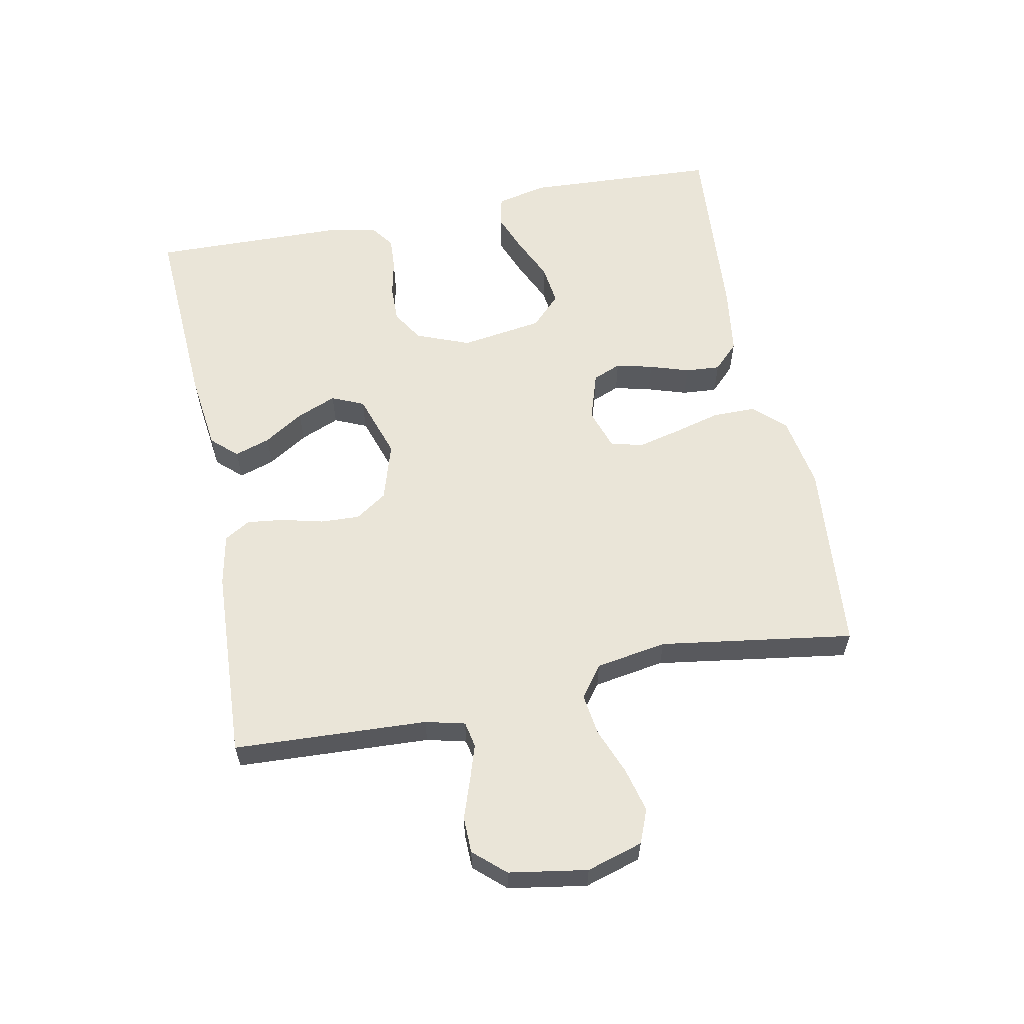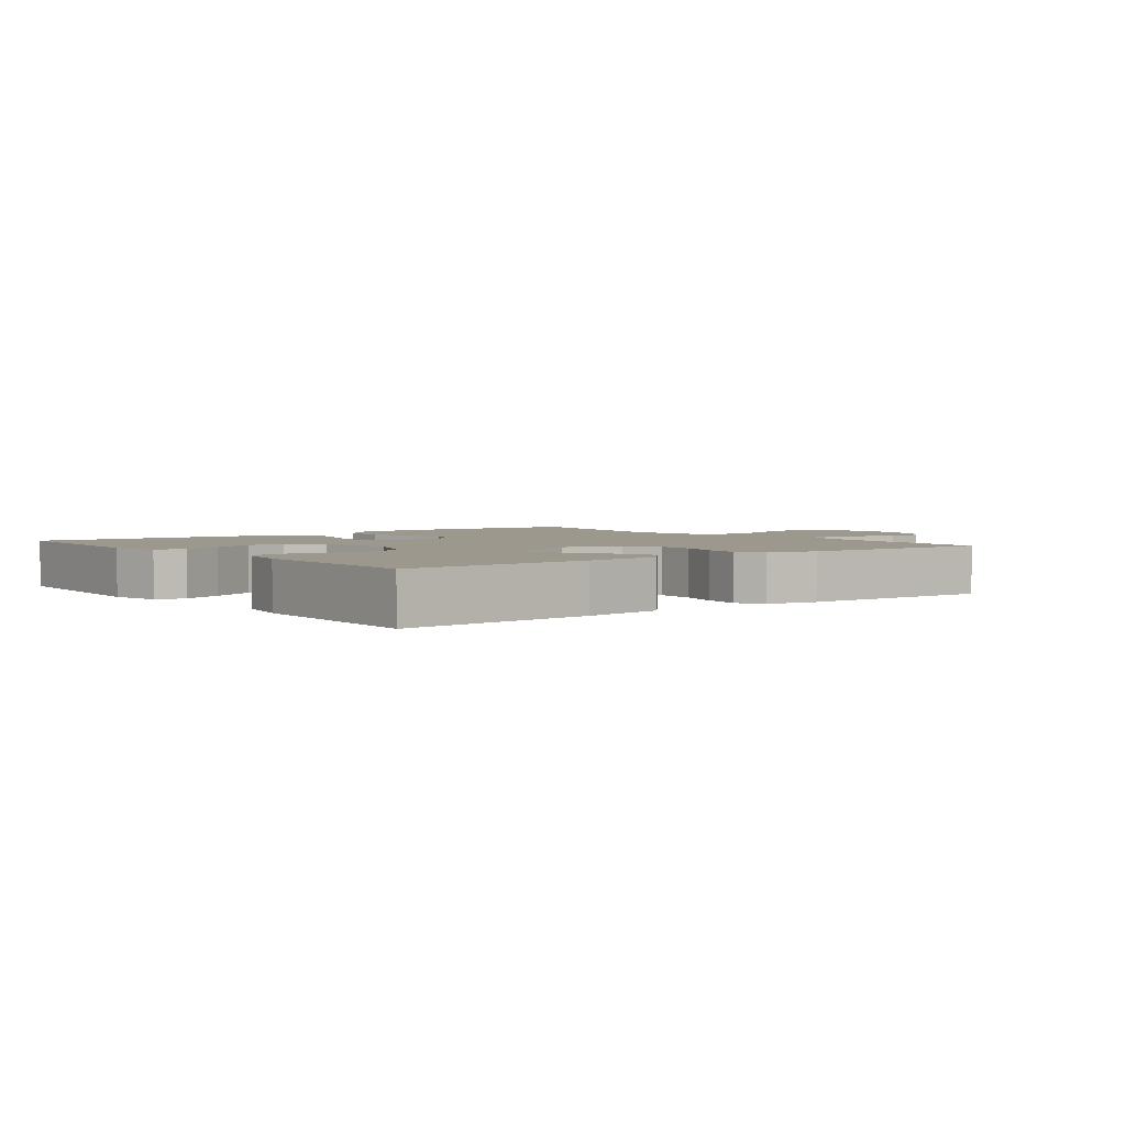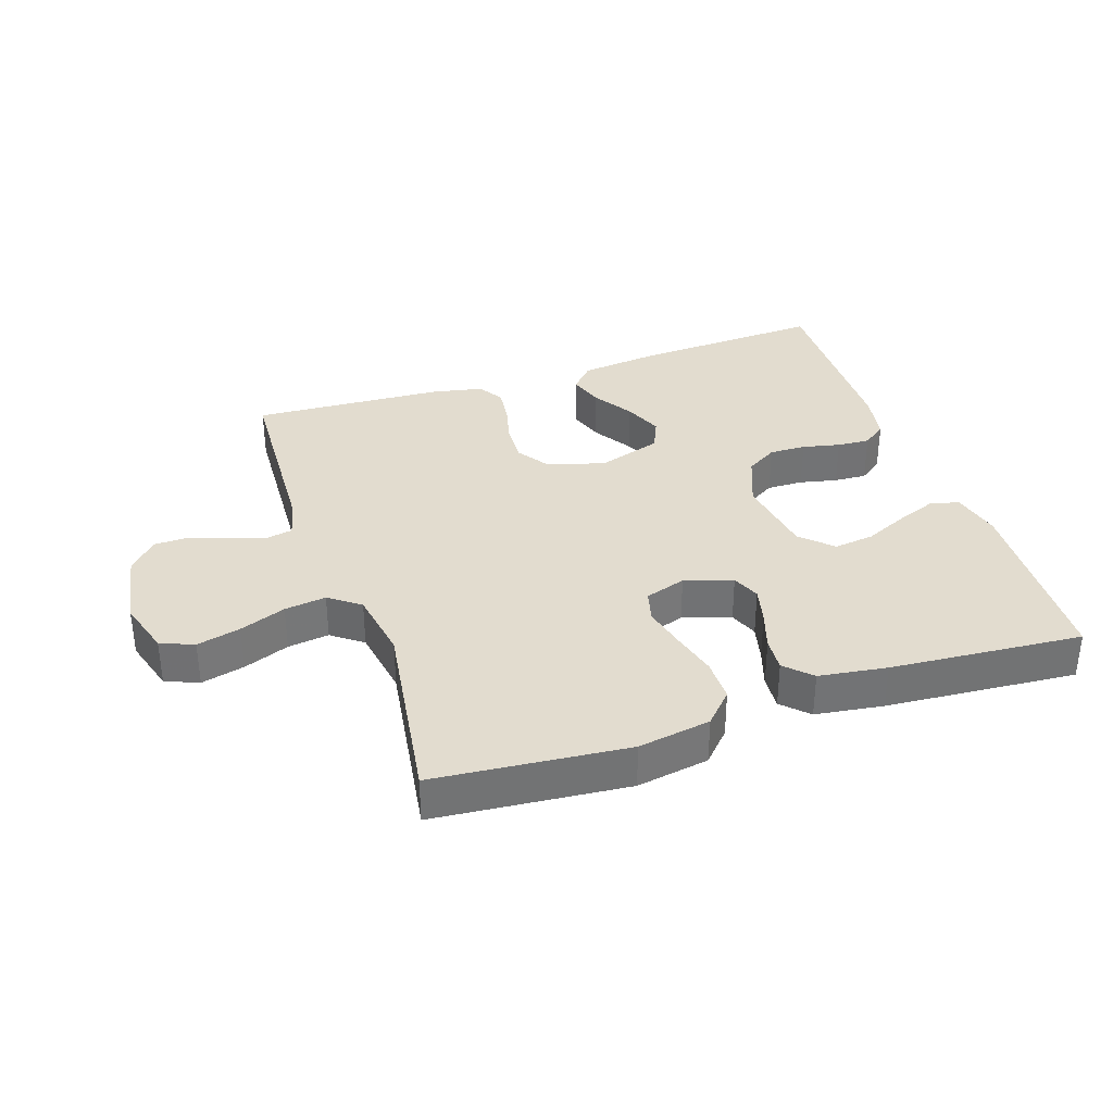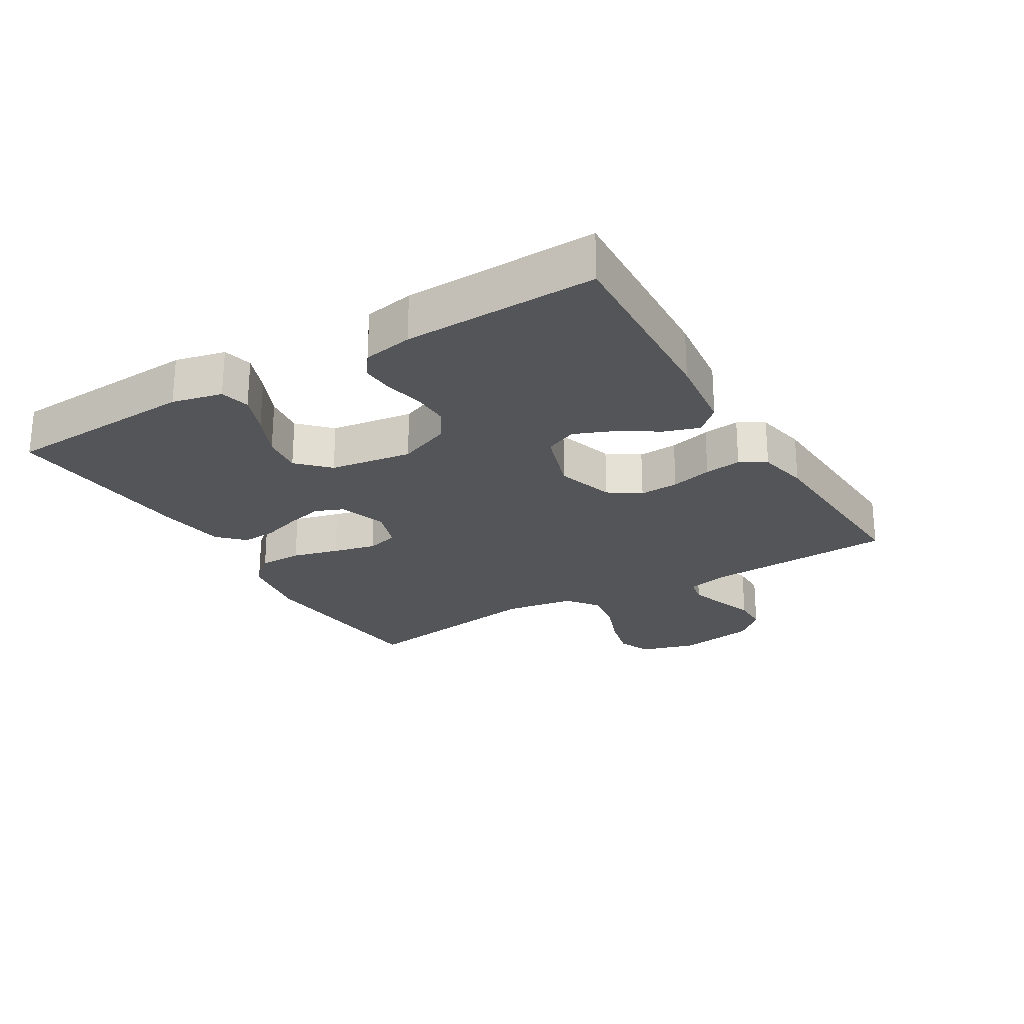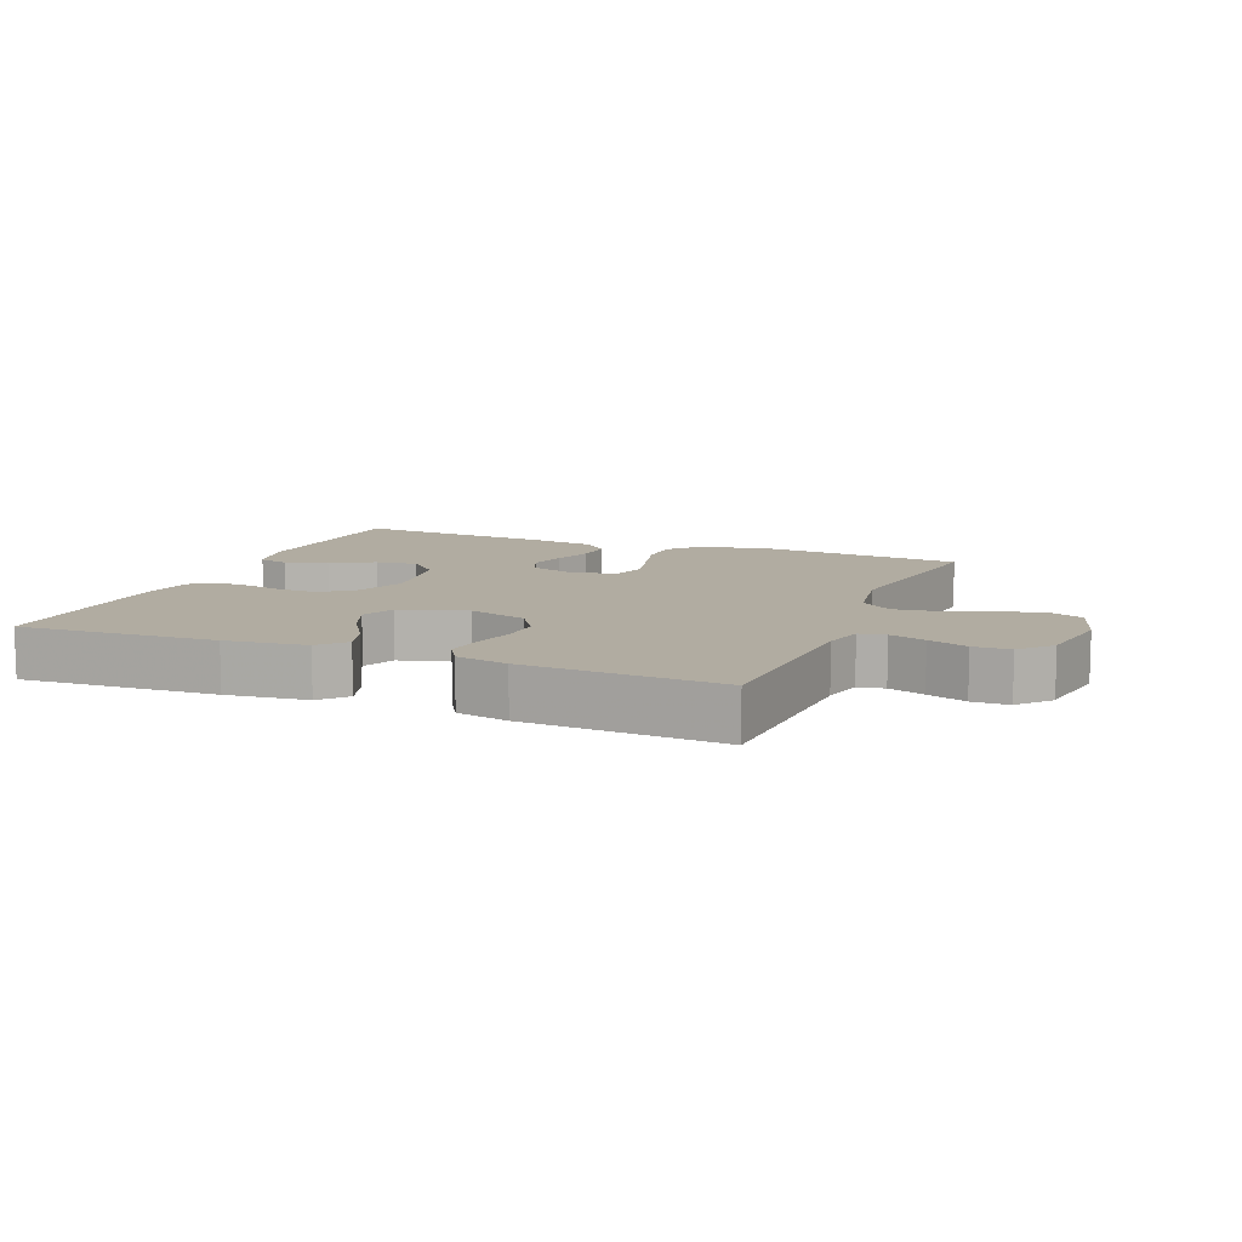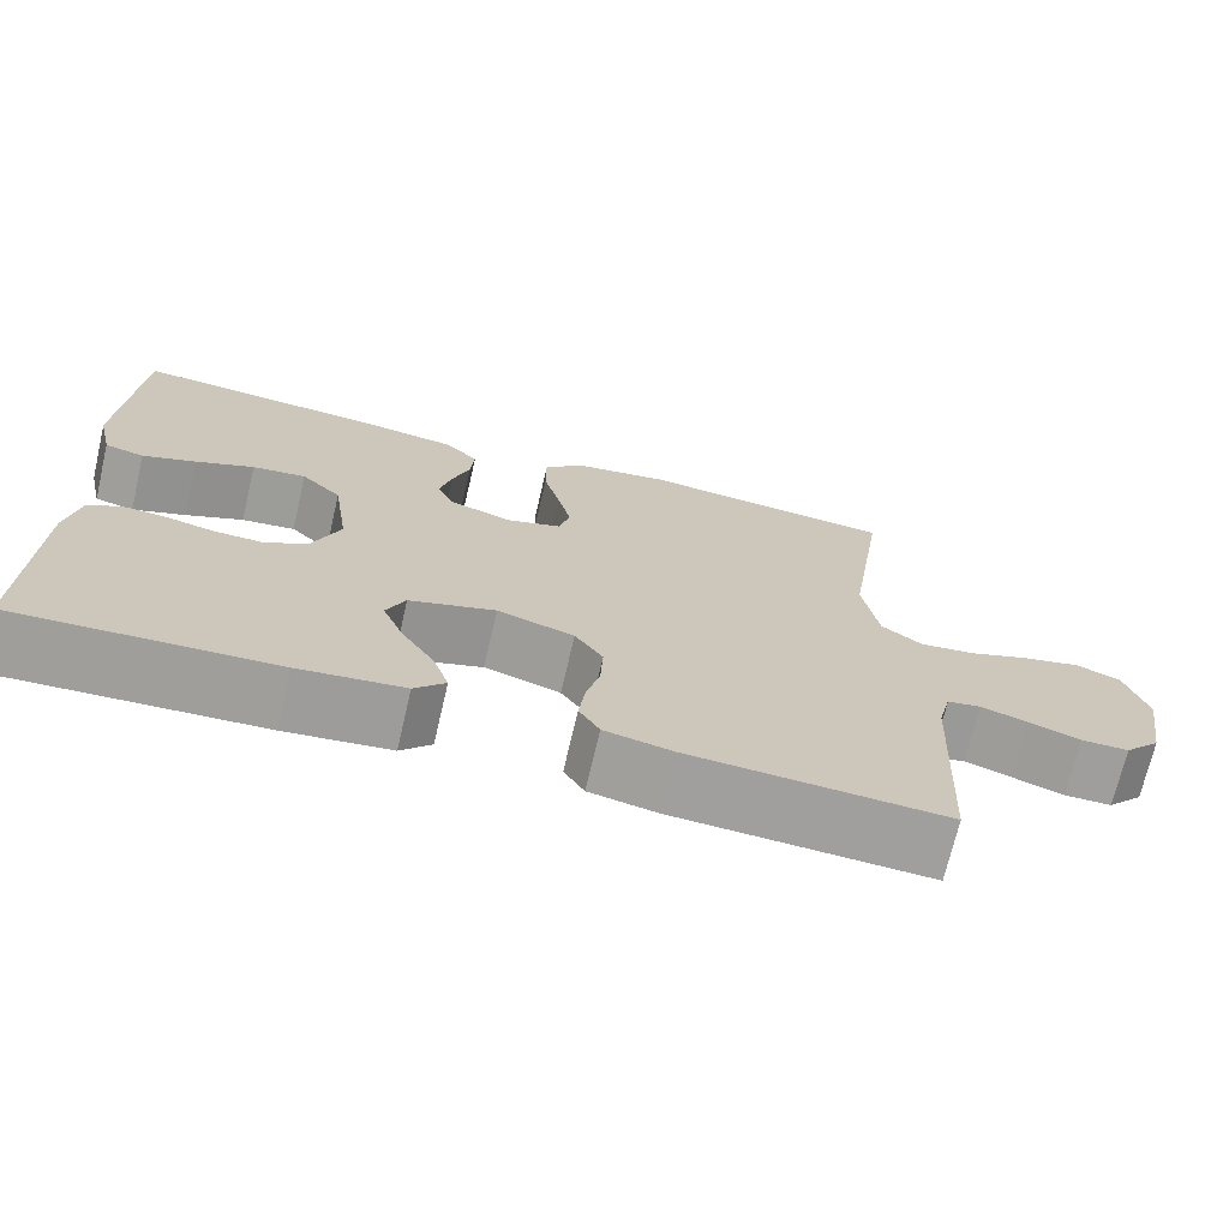
<metadata>
{"format":"obj","ext":"obj","renderer":"f3d","projection":"perspective","resolution":1024,"background":"white","views":[{"elev":59.4,"azim":-101.3,"up":"+Y"},{"elev":3.0,"azim":142.2,"up":"+Y"},{"elev":34.6,"azim":-18.6,"up":"+Y"},{"elev":-24.3,"azim":120.9,"up":"+Y"},{"elev":10.2,"azim":-158.0,"up":"+Y"},{"elev":-71.2,"azim":166.8,"up":"+Z"}]}
</metadata>
<code>
v 0.5 0.07 0.5
v 0.516 0.07 0.2
v 0.498 0.07 0.122
v 0.452 0.07 0.111
v 0.39 0.07 0.135
v 0.322 0.07 0.166
v 0.259 0.07 0.174
v 0.212 0.07 0.128
v 0.193 0.07 0
v 0.226 0.07 -0.083
v 0.275 0.07 -0.113
v 0.332 0.07 -0.112
v 0.391 0.07 -0.099
v 0.442 0.07 -0.096
v 0.479 0.07 -0.123
v 0.493 0.07 -0.2
v 0.5 0.07 -0.5
v 0.2 0.07 -0.484
v 0.077 0.07 -0.469
v 0.041 0.07 -0.43
v 0.059 0.07 -0.375
v 0.098 0.07 -0.313
v 0.123 0.07 -0.252
v 0.101 0.07 -0.202
v 0 0.07 -0.169
v -0.09 0.07 -0.197
v -0.123 0.07 -0.246
v -0.12 0.07 -0.307
v -0.104 0.07 -0.371
v -0.097 0.07 -0.428
v -0.121 0.07 -0.468
v -0.2 0.07 -0.484
v -0.5 0.07 -0.5
v -0.515 0.07 -0.2
v -0.53 0.07 -0.139
v -0.57 0.07 -0.131
v -0.625 0.07 -0.149
v -0.685 0.07 -0.17
v -0.741 0.07 -0.169
v -0.784 0.07 -0.121
v -0.804 0.07 0
v -0.778 0.07 0.087
v -0.726 0.07 0.108
v -0.658 0.07 0.091
v -0.586 0.07 0.063
v -0.521 0.07 0.054
v -0.473 0.07 0.09
v -0.455 0.07 0.2
v -0.5 0.07 0.5
v -0.2 0.07 0.527
v -0.087 0.07 0.508
v -0.042 0.07 0.46
v -0.042 0.07 0.393
v -0.061 0.07 0.321
v -0.077 0.07 0.254
v -0.064 0.07 0.204
v 0 0.07 0.183
v 0.075 0.07 0.207
v 0.093 0.07 0.251
v 0.079 0.07 0.308
v 0.059 0.07 0.369
v 0.055 0.07 0.423
v 0.094 0.07 0.462
v 0.2 0.07 0.477
v 0.5 0 0.5
v 0.516 0 0.2
v 0.498 0 0.122
v 0.452 0 0.111
v 0.39 0 0.135
v 0.322 0 0.166
v 0.259 0 0.174
v 0.212 0 0.128
v 0.193 0 0
v 0.226 0 -0.083
v 0.275 0 -0.113
v 0.332 0 -0.112
v 0.391 0 -0.099
v 0.442 0 -0.096
v 0.479 0 -0.123
v 0.493 0 -0.2
v 0.5 0 -0.5
v 0.2 0 -0.484
v 0.077 0 -0.469
v 0.041 0 -0.43
v 0.059 0 -0.375
v 0.098 0 -0.313
v 0.123 0 -0.252
v 0.101 0 -0.202
v 0 0 -0.169
v -0.09 0 -0.197
v -0.123 0 -0.246
v -0.12 0 -0.307
v -0.104 0 -0.371
v -0.097 0 -0.428
v -0.121 0 -0.468
v -0.2 0 -0.484
v -0.5 0 -0.5
v -0.515 0 -0.2
v -0.53 0 -0.139
v -0.57 0 -0.131
v -0.625 0 -0.149
v -0.685 0 -0.17
v -0.741 0 -0.169
v -0.784 0 -0.121
v -0.804 0 0
v -0.778 0 0.087
v -0.726 0 0.108
v -0.658 0 0.091
v -0.586 0 0.063
v -0.521 0 0.054
v -0.473 0 0.09
v -0.455 0 0.2
v -0.5 0 0.5
v -0.2 0 0.527
v -0.087 0 0.508
v -0.042 0 0.46
v -0.042 0 0.393
v -0.061 0 0.321
v -0.077 0 0.254
v -0.064 0 0.204
v 0 0 0.183
v 0.075 0 0.207
v 0.093 0 0.251
v 0.079 0 0.308
v 0.059 0 0.369
v 0.055 0 0.423
v 0.094 0 0.462
v 0.2 0 0.477
f 4 5 6
f 3 4 6
f 2 3 6
f 1 2 6
f 64 1 6
f 63 64 6
f 62 63 6
f 61 62 6
f 60 61 6
f 59 60 6 7
f 58 59 7 8
f 57 58 8 9
f 56 57 9 10
f 52 53 54
f 51 52 54
f 50 51 54
f 49 50 54
f 48 49 54
f 47 48 54 55
f 46 47 55 56
f 43 44 45
f 42 43 45
f 41 42 45
f 40 41 45
f 39 40 45
f 38 39 45
f 37 38 45
f 36 37 45 46
f 46 56 10
f 36 46 10
f 35 36 10
f 32 33 34
f 31 32 34
f 30 31 34
f 29 30 34
f 28 29 34
f 27 28 34 35
f 20 21 22
f 19 20 22
f 18 19 22
f 17 18 22
f 16 17 22
f 15 16 22
f 14 15 22
f 13 14 22
f 12 13 22
f 11 12 22 23
f 10 11 23 24
f 26 27 35
f 25 26 35 10
f 10 24 25
f 70 69 68
f 70 68 67
f 70 67 66
f 70 66 65
f 70 65 128
f 70 128 127
f 70 127 126
f 70 126 125
f 70 125 124
f 71 70 124 123
f 72 71 123 122
f 73 72 122 121
f 74 73 121 120
f 118 117 116
f 118 116 115
f 118 115 114
f 118 114 113
f 118 113 112
f 119 118 112 111
f 120 119 111 110
f 109 108 107
f 109 107 106
f 109 106 105
f 109 105 104
f 109 104 103
f 109 103 102
f 109 102 101
f 110 109 101 100
f 74 120 110
f 74 110 100
f 74 100 99
f 98 97 96
f 98 96 95
f 98 95 94
f 98 94 93
f 98 93 92
f 99 98 92 91
f 86 85 84
f 86 84 83
f 86 83 82
f 86 82 81
f 86 81 80
f 86 80 79
f 86 79 78
f 86 78 77
f 86 77 76
f 87 86 76 75
f 88 87 75 74
f 99 91 90
f 74 99 90 89
f 89 88 74
f 1 65 66 2
f 2 66 67 3
f 3 67 68 4
f 4 68 69 5
f 5 69 70 6
f 6 70 71 7
f 7 71 72 8
f 8 72 73 9
f 9 73 74 10
f 10 74 75 11
f 11 75 76 12
f 12 76 77 13
f 13 77 78 14
f 14 78 79 15
f 15 79 80 16
f 16 80 81 17
f 17 81 82 18
f 18 82 83 19
f 19 83 84 20
f 20 84 85 21
f 21 85 86 22
f 22 86 87 23
f 23 87 88 24
f 24 88 89 25
f 25 89 90 26
f 26 90 91 27
f 27 91 92 28
f 28 92 93 29
f 29 93 94 30
f 30 94 95 31
f 31 95 96 32
f 32 96 97 33
f 33 97 98 34
f 34 98 99 35
f 35 99 100 36
f 36 100 101 37
f 37 101 102 38
f 38 102 103 39
f 39 103 104 40
f 40 104 105 41
f 41 105 106 42
f 42 106 107 43
f 43 107 108 44
f 44 108 109 45
f 45 109 110 46
f 46 110 111 47
f 47 111 112 48
f 48 112 113 49
f 49 113 114 50
f 50 114 115 51
f 51 115 116 52
f 52 116 117 53
f 53 117 118 54
f 54 118 119 55
f 55 119 120 56
f 56 120 121 57
f 57 121 122 58
f 58 122 123 59
f 59 123 124 60
f 60 124 125 61
f 61 125 126 62
f 62 126 127 63
f 63 127 128 64
f 64 128 65 1

</code>
